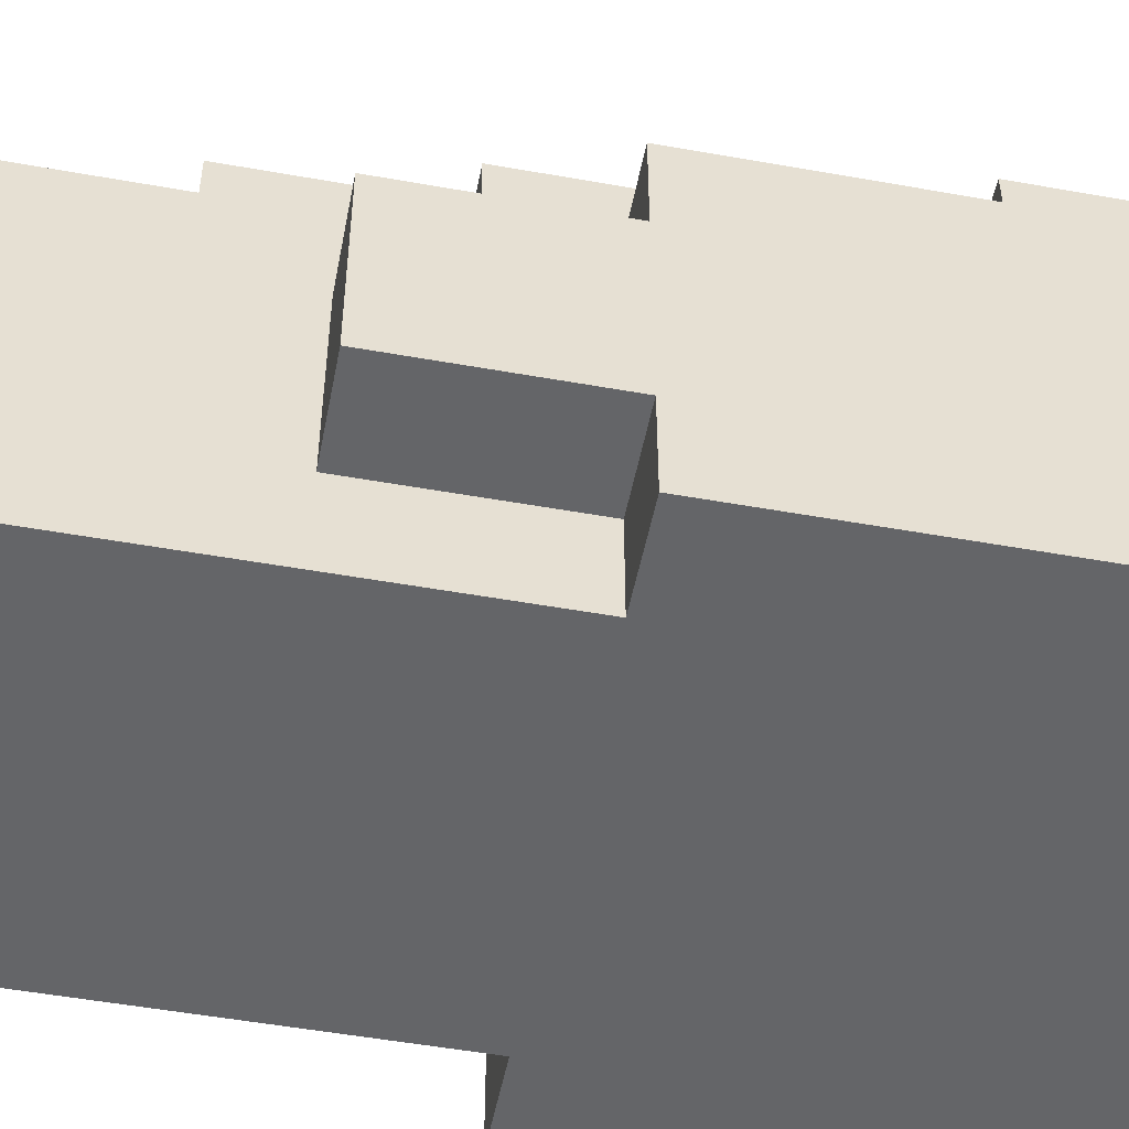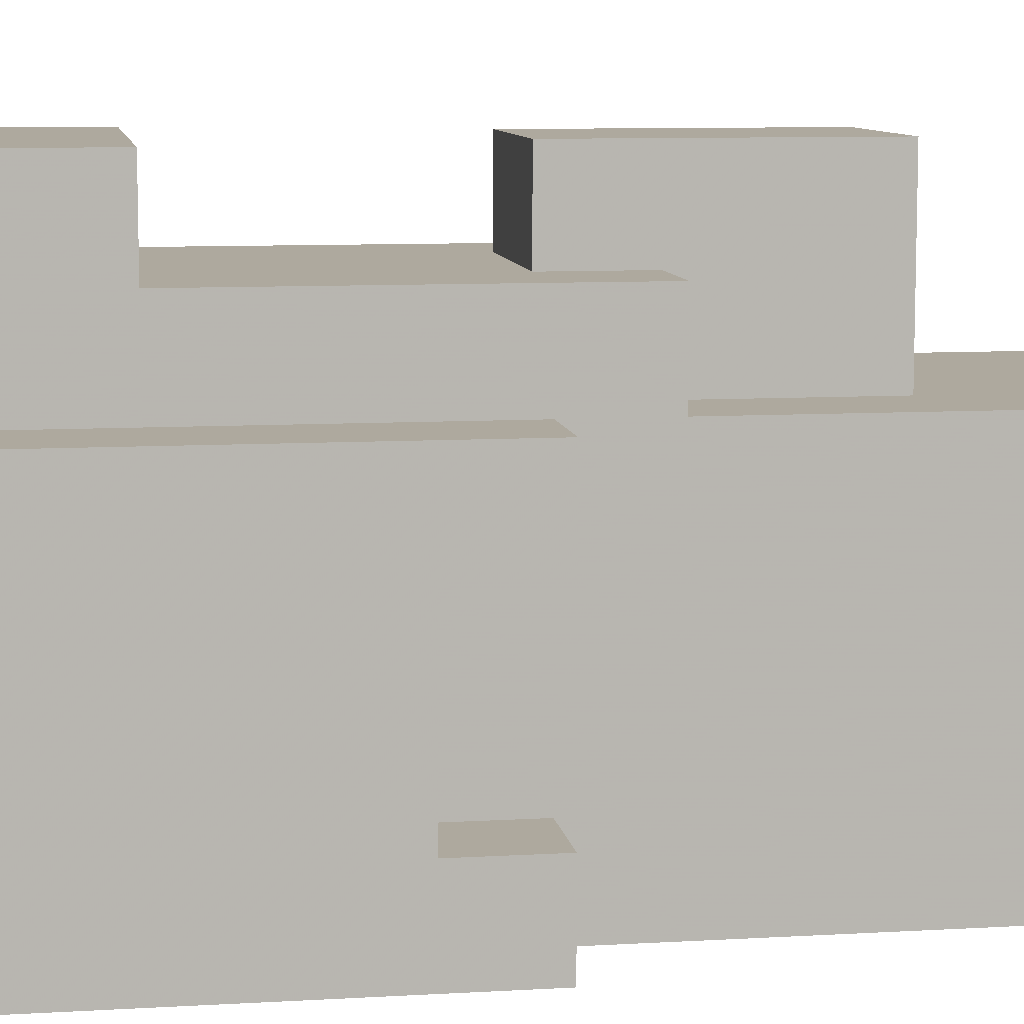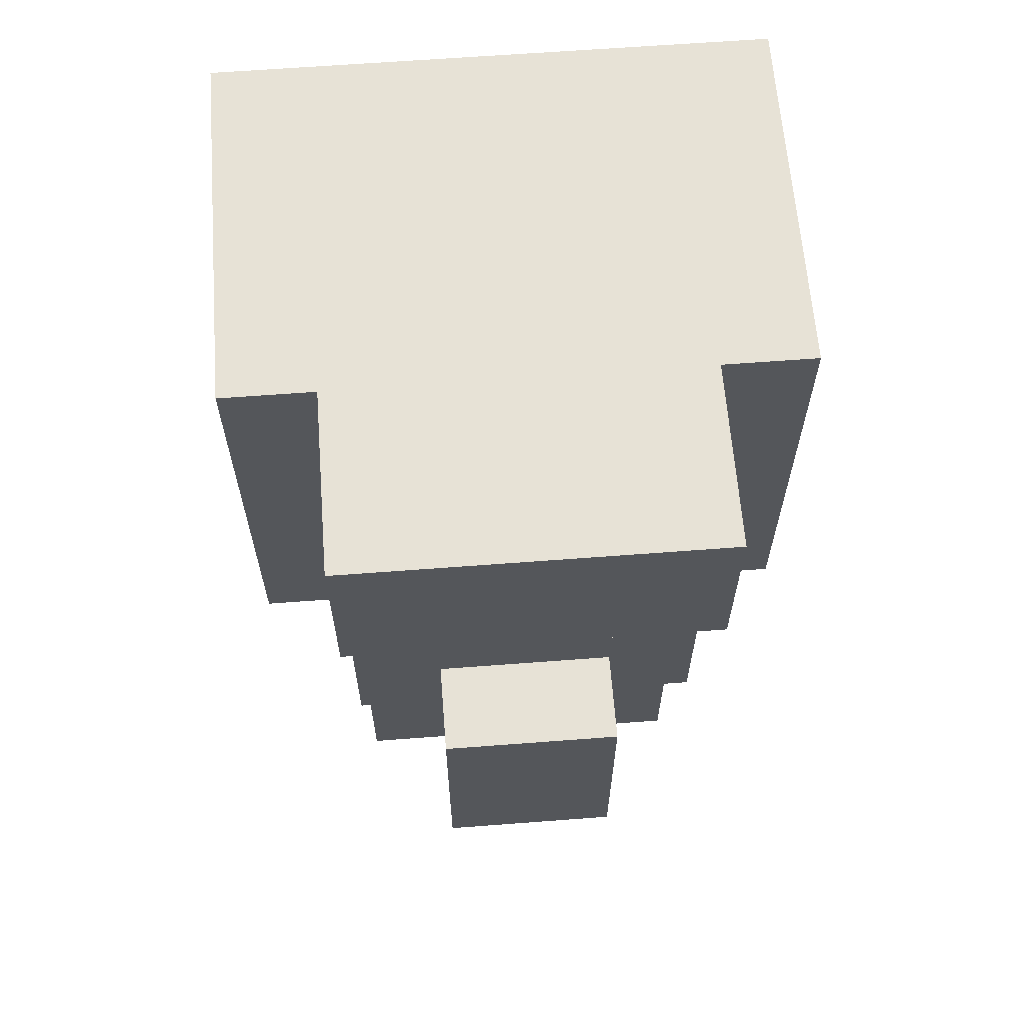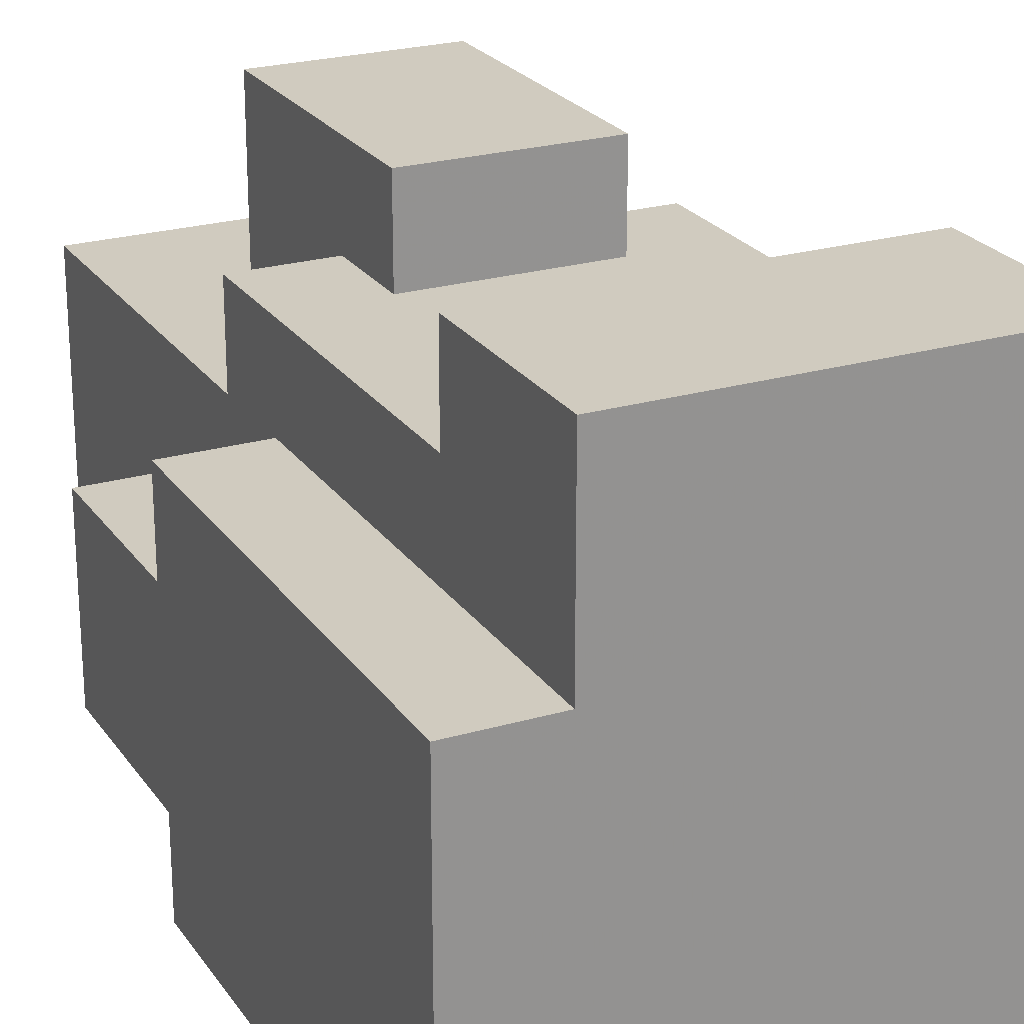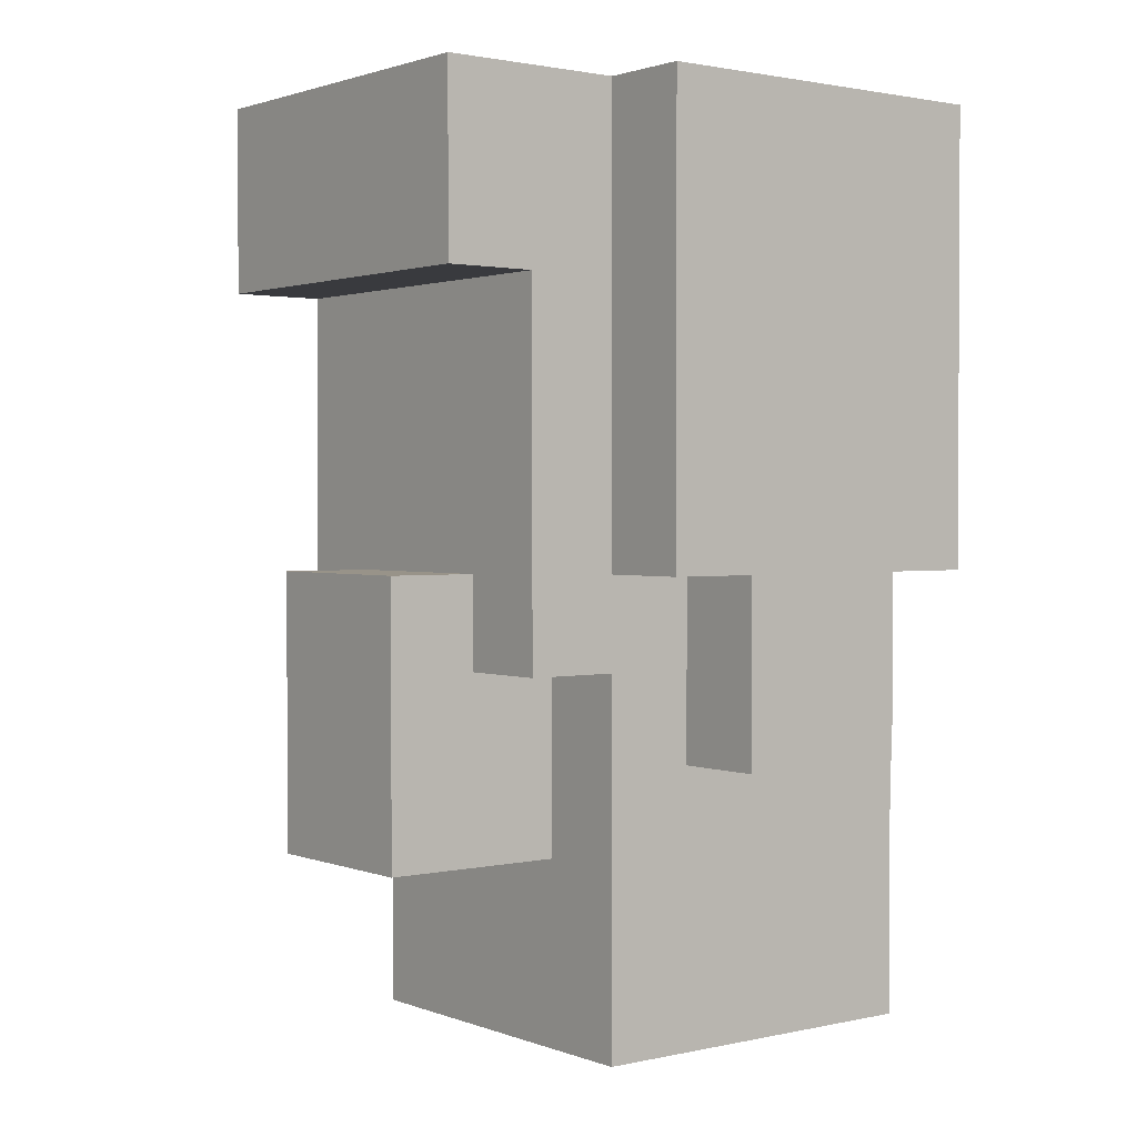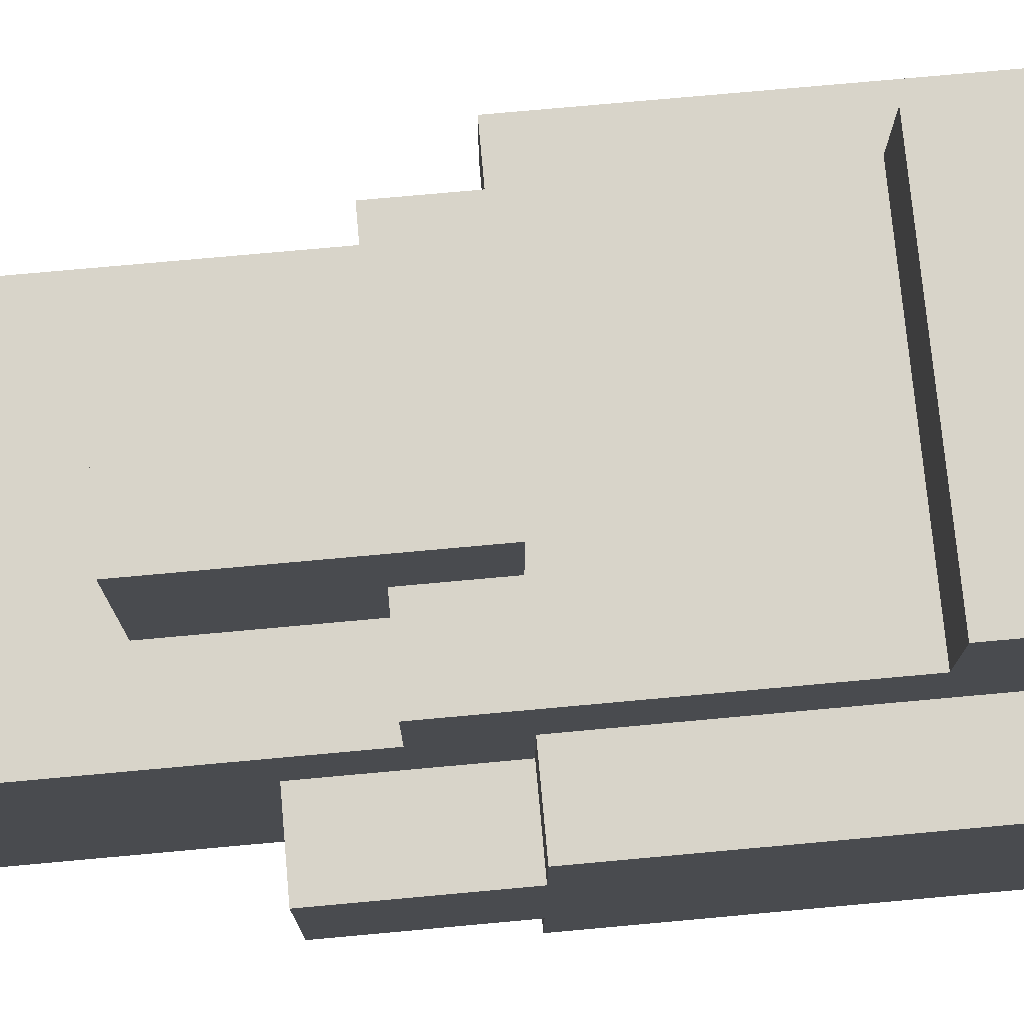
<metadata>
{"format":"obj","ext":"obj","renderer":"f3d","projection":"perspective","resolution":1024,"background":"white","views":[{"elev":-51.5,"azim":79.0,"up":"+Z"},{"elev":9.0,"azim":-98.9,"up":"+Z"},{"elev":63.7,"azim":-4.4,"up":"+Y"},{"elev":23.7,"azim":154.0,"up":"+Z"},{"elev":1.6,"azim":52.2,"up":"+Y"},{"elev":75.4,"azim":84.8,"up":"+Z"}]}
</metadata>
<code>
o DraconicRightLeg.003
v -3 6 1e-06
v -3 5 1e-06
v -3 5 1
v -3 6 -2
v -3 5 -3
v -3 5 -2
v -3 7 1
v -3 7 1e-06
v -3 7 -2
v -3 7 -3
v -3 10 1
v -3 10 -3
v -2 1 1
v -2 0 0
v -2 -0 1
v -2 1 0
v -2 0 -2
v -2 1 -1
v -2 1 -2
v -2 0 -3
v -2 1 -3
v -2 2 1
v -2 2 0
v -2 2 -1
v -2 2 -2
v -2 2 -3
v -2 3 1
v -2 3 0
v -2 3 -1
v -2 3 -3
v -2 4 1
v -2 4 1e-06
v -2 4 -1
v -2 4 -3
v -2 5 2
v -2 4 2
v -2 5 1
v -2 5 1e-06
v -2 5 -1
v -2 5 -2
v -2 5 -3
v -2 6 2
v -2 6 1
v -2 6 1e-06
v -2 6 -2
v -2 7 2
v -2 7 1
v -2 8 2
v -2 8 1
v -2 10 3
v -2 8 3
v -2 10 1
v -1 3 1
v -1 2 1
v -1 2 3
v -1 4 3
v -1 4 2
v -1 4 1
v -1 5 3
v -1 5 2
v 1 2 3
v 1 2 1
v 1 3 1
v 1 4 3
v 1 4 2
v 1 4 1
v 1 5 3
v 1 5 2
v 2 -0 1
v 2 0 0
v 2 1 1
v 2 0 -2
v 2 1 0
v 2 0 -3
v 2 1 -2
v 2 1 -3
v 2 2 1
v 2 2 0
v 2 2 -1
v 2 2 -2
v 2 2 -3
v 2 3 1
v 2 3 0
v 2 3 -1
v 2 3 -2
v 2 3 -3
v 2 4 1
v 2 4 -2
v 2 4 -3
v 2 4 2
v 2 5 1
v 2 5 1e-06
v 2 5 -2
v 2 5 -3
v 2 6 1
v 2 7 2
v 2 7 1
v 2 8 2
v 2 8 1
v 2 8 3
v 2 10 3
v 2 10 1
v 3 3 0
v 3 3 -2
v 3 4 -1
v 3 4 -2
v 3 5 1e-06
v 3 5 -1
v 3 5 -2
v 3 5 1
v 3 6 1
v 3 6 1e-06
v 3 6 -1
v 3 5 -3
v 3 6 -2
v 3 6 -3
v 3 7 1
v 3 7 1e-06
v 3 7 -2
v 3 7 -3
v 3 8 -1
v 3 8 -2
v 3 9 1e-06
v 3 9 -1
v 3 9 -2
v 3 10 1
v 3 10 2e-06
v 3 10 -1
v 3 10 -2
v 3 10 -3
v -1 9 3
v -2 10 3
v -2 8 3
v -1 10 3
v 1 2 3
v -1 4 3
v -1 2 3
v 1 4 3
v -1 5 3
v 1 5 3
v 1 9 3
v 1 10 3
v 2 8 3
v 2 10 3
v -1 4 2
v -2 5 2
v -2 4 2
v -1 5 2
v -2 6 2
v -1 6 2
v -2 7 2
v -1 7 2
v -2 8 2
v 1 5 2
v 1 6 2
v 1 7 2
v 2 4 2
v 1 4 2
v 2 7 2
v 2 8 2
v -2 5 1
v -3 7 1
v -3 5 1
v -2 6 1
v -2 7 1
v -3 10 1
v -2 8 1
v -2 10 1
v -1 -0 1
v -2 1 1
v -2 -0 1
v -1 1 1
v -2 2 1
v -1 2 1
v -2 3 1
v -1 3 1
v -2 4 1
v -1 4 1
v 1 -0 1
v 1 1 1
v 1 2 1
v 2 -0 1
v 2 1 1
v 2 2 1
v 1 3 1
v 2 3 1
v 1 4 1
v 2 4 1
v 3 5 1
v 2 6 1
v 2 5 1
v 3 6 1
v 2 7 1
v 3 7 1
v 2 10 1
v 2 8 1
v 3 10 1
v 3 3 0
v 2 5 1e-06
v 2 3 0
v 3 5 1e-06
v -2 5 -2
v -3 6 -2
v -3 5 -2
v -2 6 -2
v -3 5 1e-06
v -3 6 1e-06
v -2 5 1e-06
v -2 6 1e-06
v 2 3 -2
v 2 4 -2
v 3 3 -2
v 2 5 -2
v 3 4 -2
v 3 5 -2
v -3 5 -3
v -3 7 -3
v -2 5 -3
v -3 10 -3
v -2 7 -3
v -2 0 -3
v -2 1 -3
v -1 0 -3
v -2 2 -3
v -1 1 -3
v -2 3 -3
v -1 2 -3
v -2 4 -3
v -1 3 -3
v -1 4 -3
v -1 5 -3
v -1 6 -3
v -1 7 -3
v -1 10 -3
v 0 1 -3
v 0 2 -3
v 0 3 -3
v 0 4 -3
v 1 0 -3
v 1 1 -3
v 1 2 -3
v 1 4 -3
v 1 5 -3
v 1 6 -3
v 1 7 -3
v 1 10 -3
v 2 0 -3
v 2 1 -3
v 2 2 -3
v 2 3 -3
v 2 4 -3
v 2 5 -3
v 2 6 -3
v 2 7 -3
v 3 5 -3
v 3 6 -3
v 3 7 -3
v 3 10 -3
v -2 0 0
v -1 -0 1
v -2 -0 1
v -1 0 0
v 1 -0 1
v 1 0 0
v 2 -0 1
v 2 0 0
v -2 0 -2
v -1 0 -2
v 1 0 -2
v 2 0 -2
v -2 0 -3
v -1 0 -3
v 1 0 -3
v 2 0 -3
v -1 2 1
v 1 2 3
v -1 2 3
v 1 2 1
v 2 3 -1
v 3 3 0
v 2 3 0
v 2 3 -2
v 3 3 -2
v -2 4 1
v -1 4 2
v -2 4 2
v -1 4 1
v 1 4 1
v 2 4 2
v 1 4 2
v 2 4 1
v -3 5 1e-06
v -2 5 1
v -3 5 1
v -2 5 1e-06
v 2 5 1e-06
v 3 5 1
v 2 5 1
v 3 5 1e-06
v -3 5 -3
v -2 5 -2
v -3 5 -2
v -2 5 -3
v 2 5 -3
v 3 5 -2
v 2 5 -2
v 3 5 -3
v -3 6 -2
v -2 6 1e-06
v -3 6 1e-06
v -2 6 -2
v -2 8 2
v 2 8 3
v -2 8 3
v 2 8 2
v -1 5 3
v 1 5 3
v -1 5 2
v 1 5 2
v -2 10 3
v -1 10 3
v -1 10 2
v 1 10 3
v 2 10 3
v 1 10 2
v -2 10 1
v -1 10 1
v 1 10 1
v 2 10 1
v -2 10 2e-06
v -3 10 1
v -1 10 2e-06
v 3 10 1
v 1 10 2e-06
v 2 10 2e-06
v 3 10 2e-06
v 2 10 -1
v 3 10 -1
v -2 10 -2
v -1 10 -2
v 1 10 -2
v 3 10 -2
v -3 10 -3
v -1 10 -3
v 1 10 -3
v 3 10 -3
f 1 2 3
f 4 5 6
f 7 1 3
f 4 1 8
f 8 1 7
f 9 5 4
f 9 4 8
f 10 5 9
f 11 8 7
f 11 9 8
f 11 10 9
f 12 10 11
f 13 14 15
f 16 17 14
f 16 14 13
f 18 17 16
f 19 20 17
f 19 17 18
f 21 20 19
f 22 16 13
f 23 18 16
f 23 16 22
f 24 19 18
f 24 18 23
f 25 21 19
f 25 19 24
f 26 21 25
f 27 23 22
f 27 24 23
f 28 24 27
f 29 26 25
f 29 24 28
f 29 25 24
f 30 26 29
f 31 28 27
f 32 29 28
f 32 30 29
f 32 28 31
f 33 30 32
f 34 30 33
f 35 31 36
f 37 32 31
f 37 31 35
f 37 33 32
f 38 33 37
f 39 34 33
f 39 33 38
f 40 34 39
f 41 34 40
f 42 37 35
f 43 37 42
f 44 40 39
f 44 39 38
f 45 40 44
f 46 43 42
f 47 43 46
f 48 47 46
f 49 47 48
f 50 48 51
f 50 49 48
f 52 49 50
f 53 54 55
f 56 53 55
f 57 53 56
f 58 53 57
f 59 57 56
f 60 57 59
f 61 62 63
f 61 63 64
f 64 63 65
f 65 63 66
f 64 65 67
f 67 65 68
f 69 70 71
f 70 72 73
f 71 70 73
f 72 74 75
f 73 72 75
f 75 74 76
f 71 73 77
f 73 75 78
f 77 73 78
f 78 75 79
f 75 76 80
f 79 75 80
f 80 76 81
f 78 79 82
f 77 78 82
f 82 79 83
f 79 80 84
f 83 79 84
f 80 81 85
f 84 80 85
f 85 81 86
f 82 83 87
f 85 86 88
f 88 86 89
f 90 87 91
f 87 83 91
f 91 83 92
f 88 89 93
f 93 89 94
f 90 91 95
f 90 95 96
f 96 95 97
f 96 97 98
f 98 97 99
f 100 98 101
f 98 99 101
f 101 99 102
f 103 104 105
f 105 104 106
f 103 105 107
f 105 106 108
f 107 105 108
f 108 106 109
f 110 107 111
f 107 108 112
f 111 107 112
f 108 109 113
f 112 108 113
f 109 114 113
f 113 114 115
f 115 114 116
f 111 112 117
f 112 113 118
f 117 112 118
f 113 115 118
f 115 116 119
f 118 115 119
f 119 116 120
f 118 119 121
f 119 120 122
f 121 119 122
f 117 118 123
f 118 121 123
f 121 122 124
f 123 121 124
f 122 120 125
f 124 122 125
f 117 123 126
f 123 124 127
f 126 123 127
f 124 125 128
f 127 124 128
f 125 120 129
f 128 125 129
f 129 120 130
f 131 132 133
f 134 132 131
f 135 136 137
f 138 139 136
f 138 136 135
f 140 139 138
f 141 131 133
f 141 134 131
f 142 134 141
f 143 142 141
f 143 141 133
f 144 142 143
f 145 146 147
f 148 149 146
f 148 146 145
f 150 151 149
f 150 149 148
f 152 153 151
f 152 151 150
f 154 150 148
f 155 152 150
f 155 150 154
f 156 153 152
f 156 152 155
f 157 154 158
f 157 155 154
f 157 156 155
f 159 153 156
f 159 156 157
f 160 153 159
f 161 162 163
f 164 162 161
f 165 166 162
f 165 162 164
f 167 166 165
f 168 166 167
f 169 170 171
f 172 173 170
f 172 170 169
f 174 175 173
f 174 173 172
f 176 177 175
f 176 175 174
f 178 177 176
f 179 172 169
f 180 174 172
f 180 172 179
f 181 174 180
f 182 180 179
f 183 181 180
f 183 180 182
f 184 185 181
f 184 181 183
f 186 187 185
f 186 185 184
f 188 187 186
f 189 190 191
f 192 193 190
f 192 190 189
f 194 195 196
f 194 193 192
f 194 196 193
f 197 195 194
f 198 199 200
f 201 199 198
f 202 203 204
f 205 203 202
f 206 207 208
f 208 207 209
f 210 211 212
f 211 213 214
f 212 211 214
f 214 213 215
f 216 217 218
f 217 219 220
f 218 217 220
f 221 222 223
f 222 224 225
f 223 222 225
f 224 226 227
f 225 224 227
f 226 228 229
f 227 226 229
f 228 218 230
f 229 228 230
f 218 220 231
f 230 218 231
f 231 220 232
f 220 219 233
f 232 220 233
f 233 219 234
f 225 227 235
f 227 229 235
f 223 225 235
f 229 230 235
f 235 230 236
f 236 230 237
f 231 232 238
f 237 230 238
f 230 231 238
f 223 235 239
f 235 236 240
f 239 235 240
f 236 237 241
f 240 236 241
f 238 232 242
f 237 238 242
f 242 232 243
f 232 233 244
f 243 232 244
f 233 234 245
f 244 233 245
f 245 234 246
f 239 240 247
f 240 241 248
f 247 240 248
f 241 237 249
f 248 241 249
f 237 242 250
f 249 237 250
f 242 243 251
f 250 242 251
f 243 244 252
f 251 243 252
f 244 245 252
f 252 245 253
f 245 246 254
f 253 245 254
f 252 253 255
f 253 254 256
f 255 253 256
f 254 246 257
f 256 254 257
f 257 246 258
f 259 260 261
f 262 263 260
f 262 260 259
f 264 265 263
f 264 263 262
f 266 265 264
f 267 262 259
f 267 264 262
f 267 266 264
f 268 266 267
f 269 266 268
f 270 266 269
f 271 268 267
f 272 269 268
f 272 268 271
f 273 270 269
f 273 269 272
f 274 270 273
f 275 276 277
f 278 276 275
f 279 280 281
f 282 280 279
f 283 280 282
f 284 285 286
f 287 285 284
f 288 289 290
f 291 289 288
f 292 293 294
f 295 293 292
f 296 297 298
f 299 297 296
f 300 301 302
f 303 301 300
f 304 305 306
f 307 305 304
f 308 309 310
f 311 309 308
f 312 313 314
f 315 313 312
f 316 317 318
f 318 317 319
f 320 321 322
f 321 323 322
f 323 324 325
f 322 323 325
f 320 322 326
f 322 325 326
f 326 325 327
f 325 324 328
f 327 325 328
f 328 324 329
f 326 327 330
f 331 326 330
f 327 328 332
f 330 327 332
f 329 333 334
f 332 328 334
f 328 329 334
f 334 333 335
f 335 333 336
f 334 335 337
f 335 336 337
f 337 336 338
f 330 332 339
f 331 330 339
f 332 334 340
f 339 332 340
f 337 338 341
f 340 334 341
f 334 337 341
f 341 338 342
f 339 340 343
f 331 339 343
f 340 341 344
f 343 340 344
f 341 342 345
f 344 341 345
f 345 342 346

</code>
